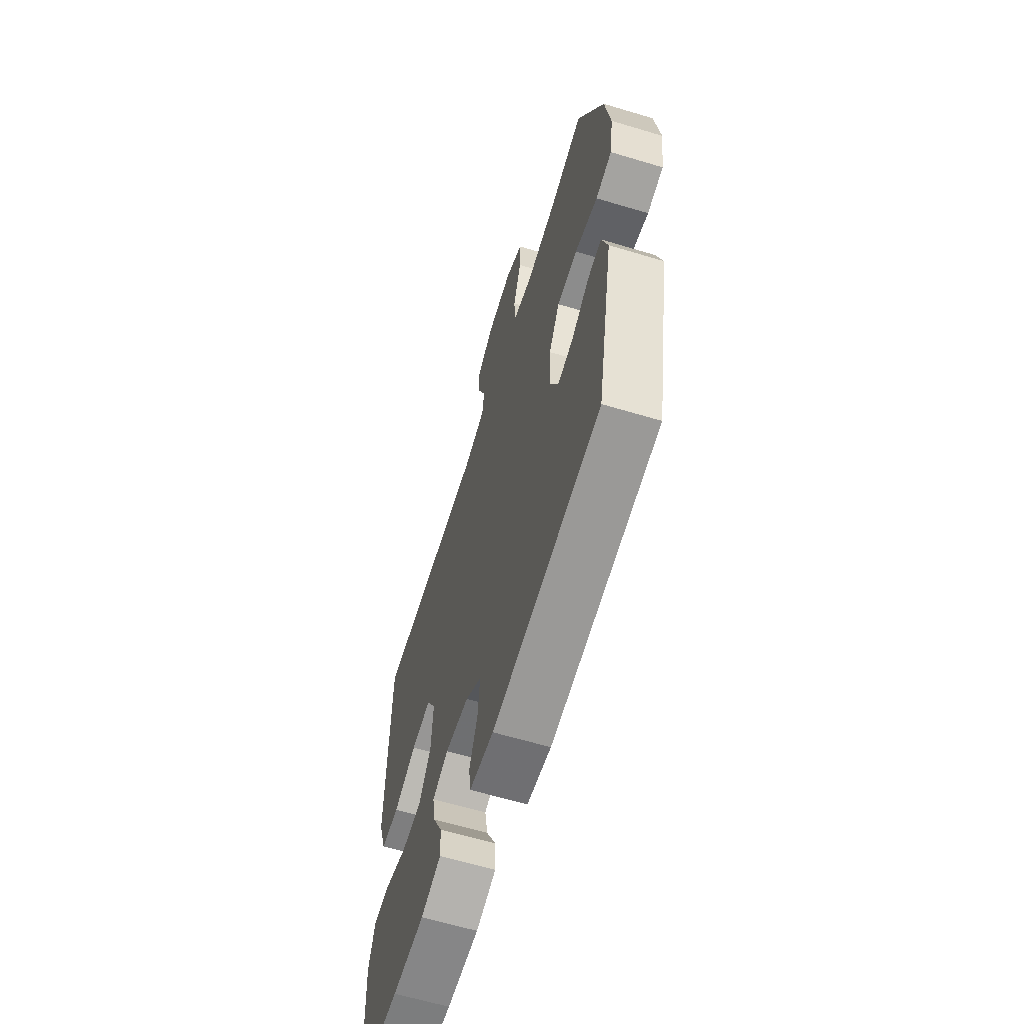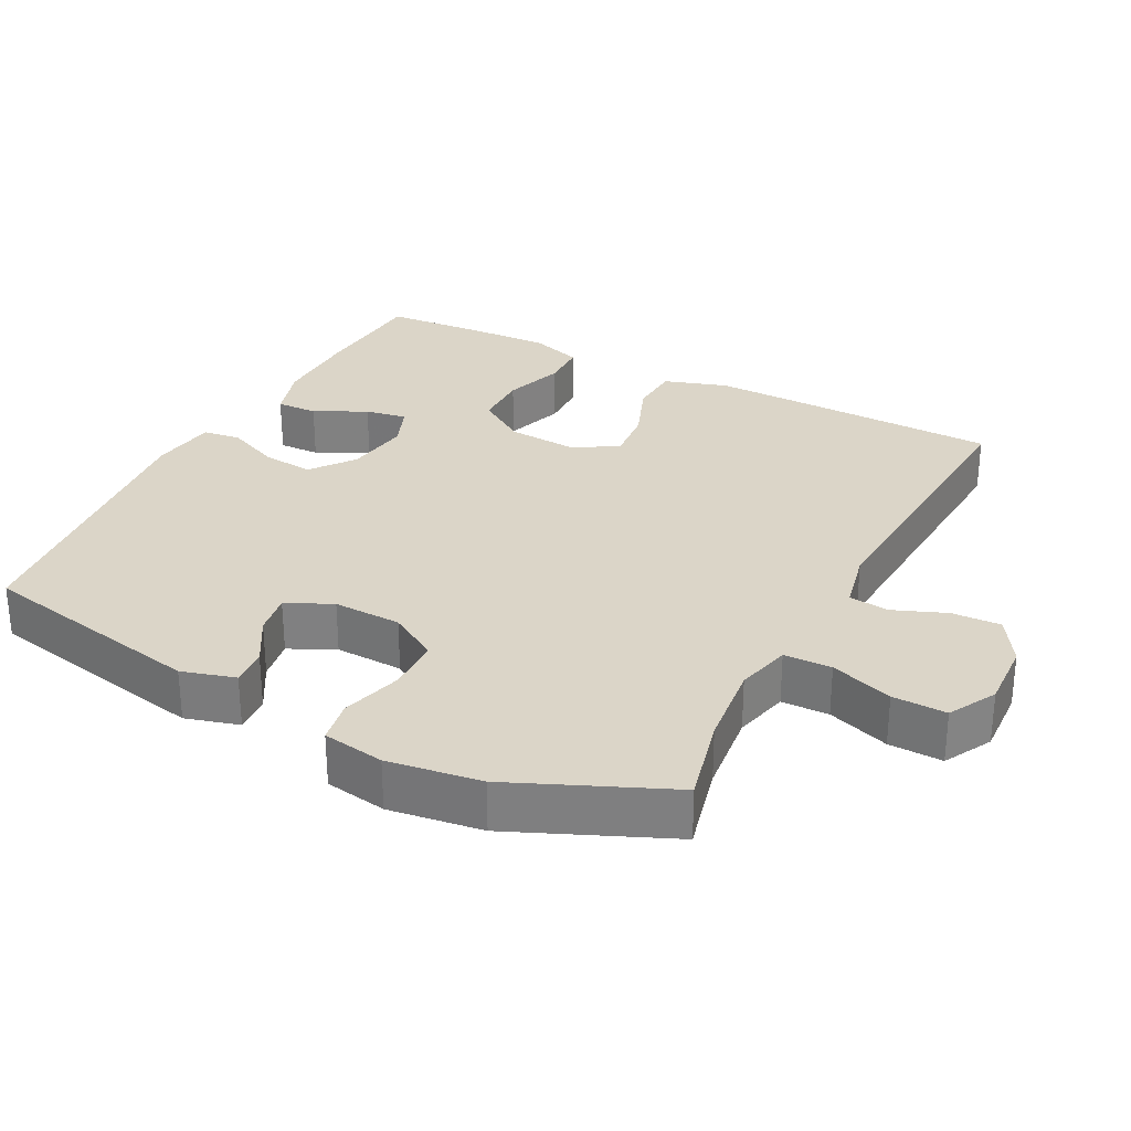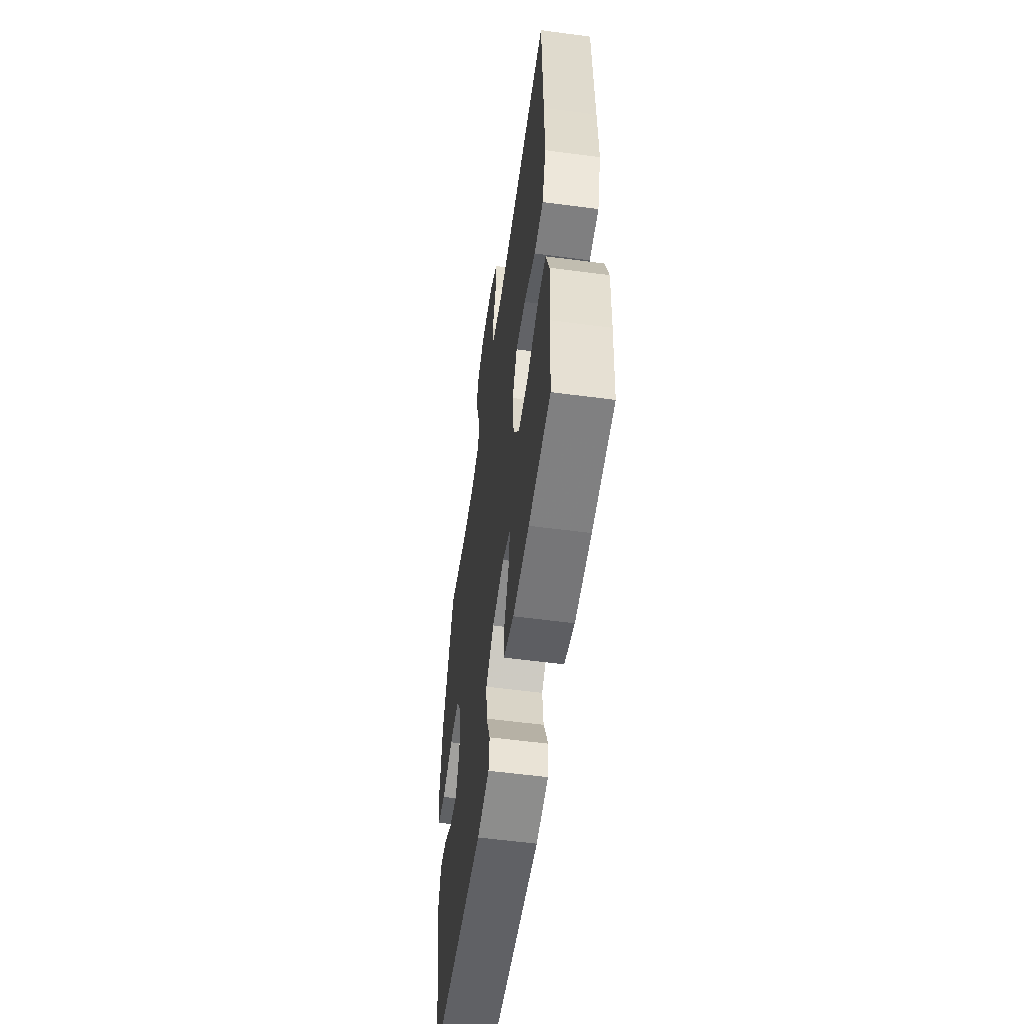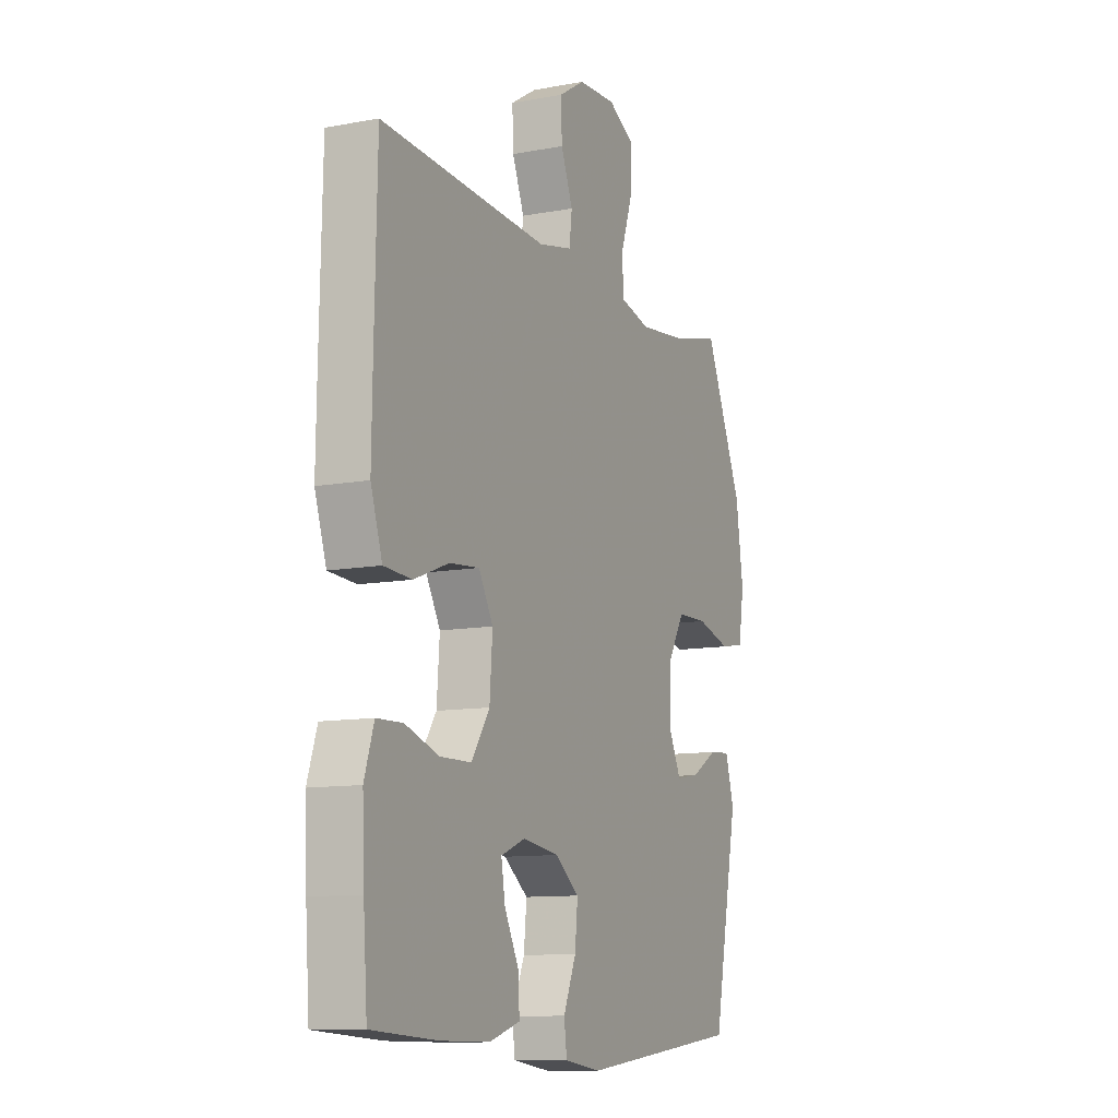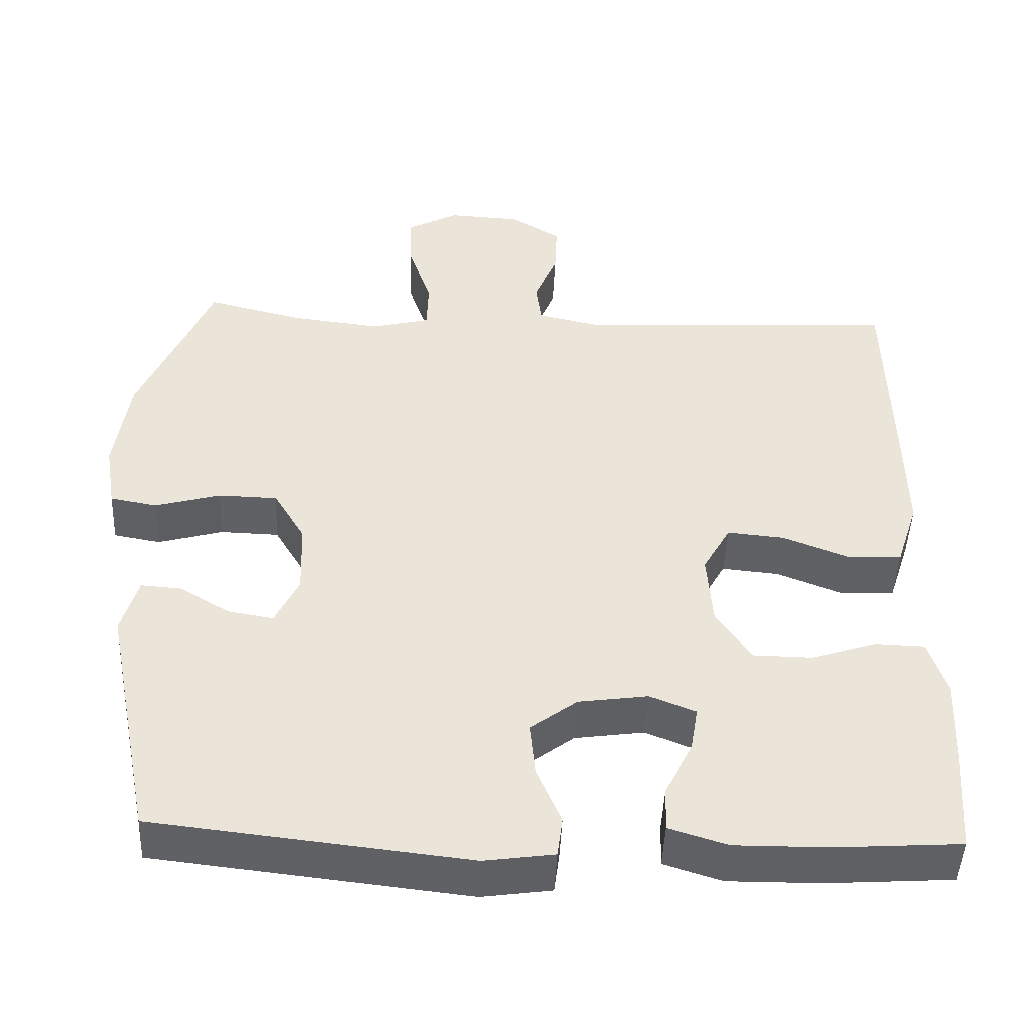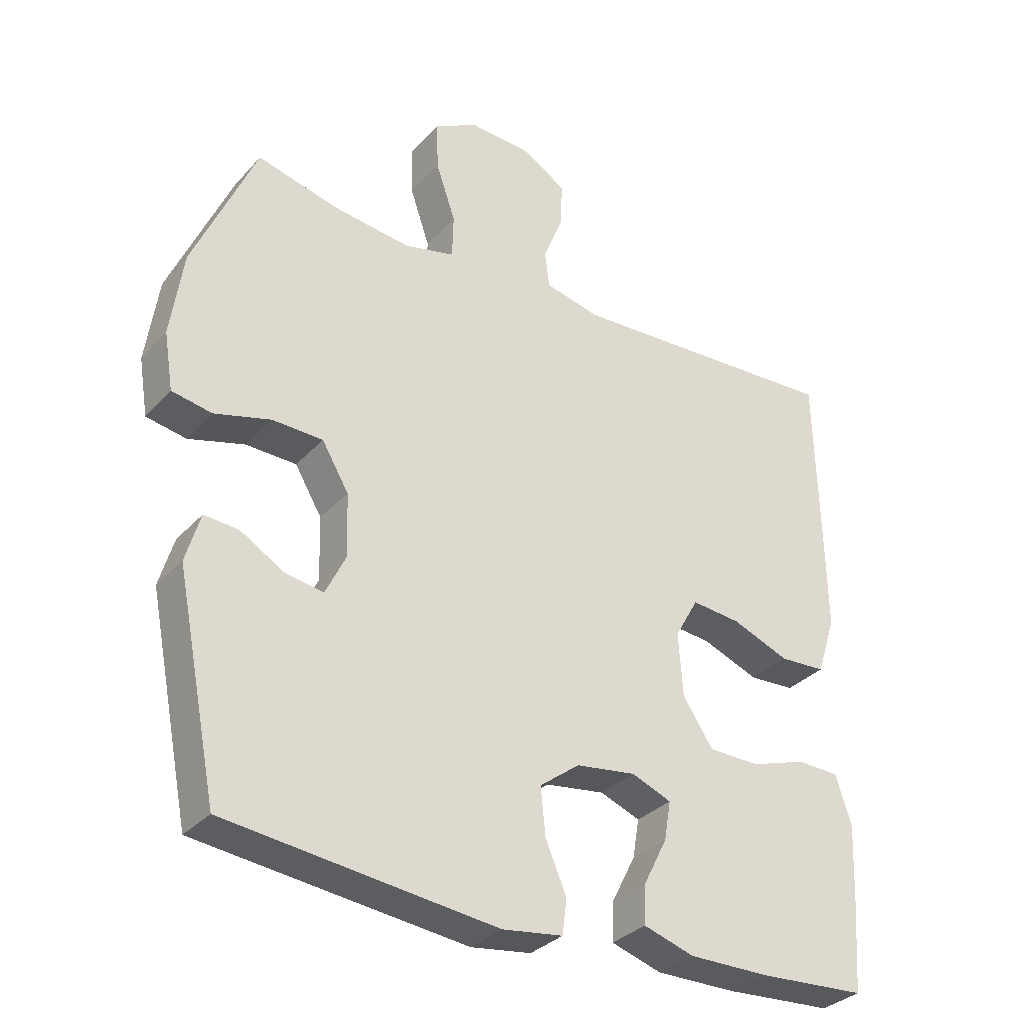
<metadata>
{"format":"obj","ext":"obj","renderer":"f3d","projection":"perspective","resolution":1024,"background":"white","views":[{"elev":-62.7,"azim":-106.9,"up":"+Z"},{"elev":29.6,"azim":-62.4,"up":"+Y"},{"elev":-56.4,"azim":82.1,"up":"+Z"},{"elev":-10.8,"azim":115.0,"up":"+Z"},{"elev":-46.6,"azim":-2.5,"up":"+Z"},{"elev":-32.5,"azim":-34.7,"up":"+Z"}]}
</metadata>
<code>
v 0.5 0.07 0.5
v 0.506 0.07 0.22
v 0.508 0.07 0.085
v 0.479 0.07 -0.004
v 0.409 0.07 -0.008
v 0.321 0.07 0.026
v 0.246 0.07 0.033
v 0.21 0.07 -0.031
v 0.217 0.07 -0.128
v 0.263 0.07 -0.197
v 0.341 0.07 -0.198
v 0.426 0.07 -0.17
v 0.491 0.07 -0.172
v 0.515 0.07 -0.246
v 0.51 0.07 -0.361
v 0.5 0.07 -0.5
v 0.335 0.07 -0.511
v 0.212 0.07 -0.512
v 0.135 0.07 -0.488
v 0.137 0.07 -0.43
v 0.174 0.07 -0.357
v 0.184 0.07 -0.298
v 0.123 0.07 -0.274
v 0.032 0.07 -0.287
v -0.029 0.07 -0.333
v -0.022 0.07 -0.405
v 0.01 0.07 -0.48
v 0.003 0.07 -0.533
v -0.089 0.07 -0.546
v -0.5 0.07 -0.5
v -0.564 0.07 -0.178
v -0.542 0.07 -0.103
v -0.489 0.07 -0.107
v -0.423 0.07 -0.146
v -0.364 0.07 -0.156
v -0.333 0.07 -0.092
v -0.336 0.07 0.004
v -0.377 0.07 0.073
v -0.454 0.07 0.075
v -0.54 0.07 0.051
v -0.601 0.07 0.062
v -0.615 0.07 0.149
v -0.596 0.07 0.28
v -0.5 0.07 0.5
v -0.376 0.07 0.469
v -0.257 0.07 0.455
v -0.18 0.07 0.474
v -0.178 0.07 0.541
v -0.208 0.07 0.629
v -0.21 0.07 0.705
v -0.143 0.07 0.741
v -0.047 0.07 0.736
v 0.019 0.07 0.695
v 0.016 0.07 0.626
v -0.014 0.07 0.551
v -0.007 0.07 0.495
v 0.078 0.07 0.476
v 0.5 0 0.5
v 0.506 0 0.22
v 0.508 0 0.085
v 0.479 0 -0.004
v 0.409 0 -0.008
v 0.321 0 0.026
v 0.246 0 0.033
v 0.21 0 -0.031
v 0.217 0 -0.128
v 0.263 0 -0.197
v 0.341 0 -0.198
v 0.426 0 -0.17
v 0.491 0 -0.172
v 0.515 0 -0.246
v 0.51 0 -0.361
v 0.5 0 -0.5
v 0.335 0 -0.511
v 0.212 0 -0.512
v 0.135 0 -0.488
v 0.137 0 -0.43
v 0.174 0 -0.357
v 0.184 0 -0.298
v 0.123 0 -0.274
v 0.032 0 -0.287
v -0.029 0 -0.333
v -0.022 0 -0.405
v 0.01 0 -0.48
v 0.003 0 -0.533
v -0.089 0 -0.546
v -0.5 0 -0.5
v -0.564 0 -0.178
v -0.542 0 -0.103
v -0.489 0 -0.107
v -0.423 0 -0.146
v -0.364 0 -0.156
v -0.333 0 -0.092
v -0.336 0 0.004
v -0.377 0 0.073
v -0.454 0 0.075
v -0.54 0 0.051
v -0.601 0 0.062
v -0.615 0 0.149
v -0.596 0 0.28
v -0.5 0 0.5
v -0.376 0 0.469
v -0.257 0 0.455
v -0.18 0 0.474
v -0.178 0 0.541
v -0.208 0 0.629
v -0.21 0 0.705
v -0.143 0 0.741
v -0.047 0 0.736
v 0.019 0 0.695
v 0.016 0 0.626
v -0.014 0 0.551
v -0.007 0 0.495
v 0.078 0 0.476
f 52 53 54 55
f 52 55 56
f 51 52 56
f 48 49 50 51
f 47 48 51 56
f 46 47 56 57
f 42 43 44 45
f 42 45 46
f 39 40 41 42
f 38 39 42 46
f 37 38 46 57
f 31 32 33 34
f 31 34 35
f 30 31 35
f 29 30 35 36
f 26 27 28 29
f 25 26 29 36
f 18 19 20 21
f 18 21 22
f 17 18 22
f 16 17 22
f 15 16 22
f 14 15 22 23
f 11 12 13 14
f 10 11 14 23
f 3 4 5 6
f 3 6 7
f 2 3 7
f 1 2 7
f 57 1 7 8
f 24 25 36 37
f 9 10 23 24
f 24 37 57
f 8 9 24 57
f 112 111 110 109
f 113 112 109
f 113 109 108
f 108 107 106 105
f 113 108 105 104
f 114 113 104 103
f 102 101 100 99
f 103 102 99
f 99 98 97 96
f 103 99 96 95
f 114 103 95 94
f 91 90 89 88
f 92 91 88
f 92 88 87
f 93 92 87 86
f 86 85 84 83
f 93 86 83 82
f 78 77 76 75
f 79 78 75
f 79 75 74
f 79 74 73
f 79 73 72
f 80 79 72 71
f 71 70 69 68
f 80 71 68 67
f 63 62 61 60
f 64 63 60
f 64 60 59
f 64 59 58
f 65 64 58 114
f 94 93 82 81
f 81 80 67 66
f 114 94 81
f 114 81 66 65
f 1 58 59 2
f 2 59 60 3
f 3 60 61 4
f 4 61 62 5
f 5 62 63 6
f 6 63 64 7
f 7 64 65 8
f 8 65 66 9
f 9 66 67 10
f 10 67 68 11
f 11 68 69 12
f 12 69 70 13
f 13 70 71 14
f 14 71 72 15
f 15 72 73 16
f 16 73 74 17
f 17 74 75 18
f 18 75 76 19
f 19 76 77 20
f 20 77 78 21
f 21 78 79 22
f 22 79 80 23
f 23 80 81 24
f 24 81 82 25
f 25 82 83 26
f 26 83 84 27
f 27 84 85 28
f 28 85 86 29
f 29 86 87 30
f 30 87 88 31
f 31 88 89 32
f 32 89 90 33
f 33 90 91 34
f 34 91 92 35
f 35 92 93 36
f 36 93 94 37
f 37 94 95 38
f 38 95 96 39
f 39 96 97 40
f 40 97 98 41
f 41 98 99 42
f 42 99 100 43
f 43 100 101 44
f 44 101 102 45
f 45 102 103 46
f 46 103 104 47
f 47 104 105 48
f 48 105 106 49
f 49 106 107 50
f 50 107 108 51
f 51 108 109 52
f 52 109 110 53
f 53 110 111 54
f 54 111 112 55
f 55 112 113 56
f 56 113 114 57
f 57 114 58 1

</code>
